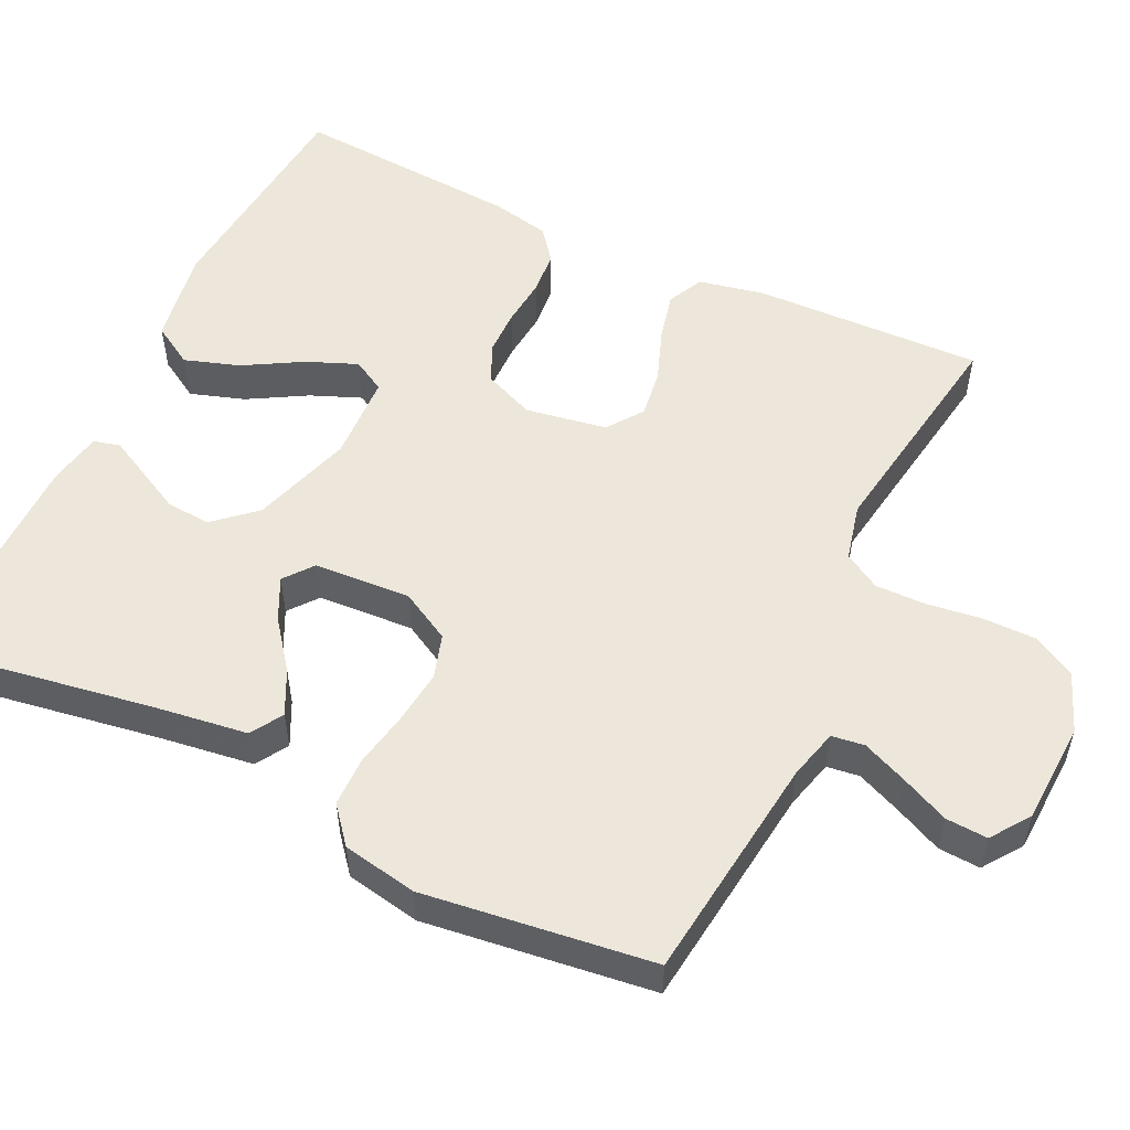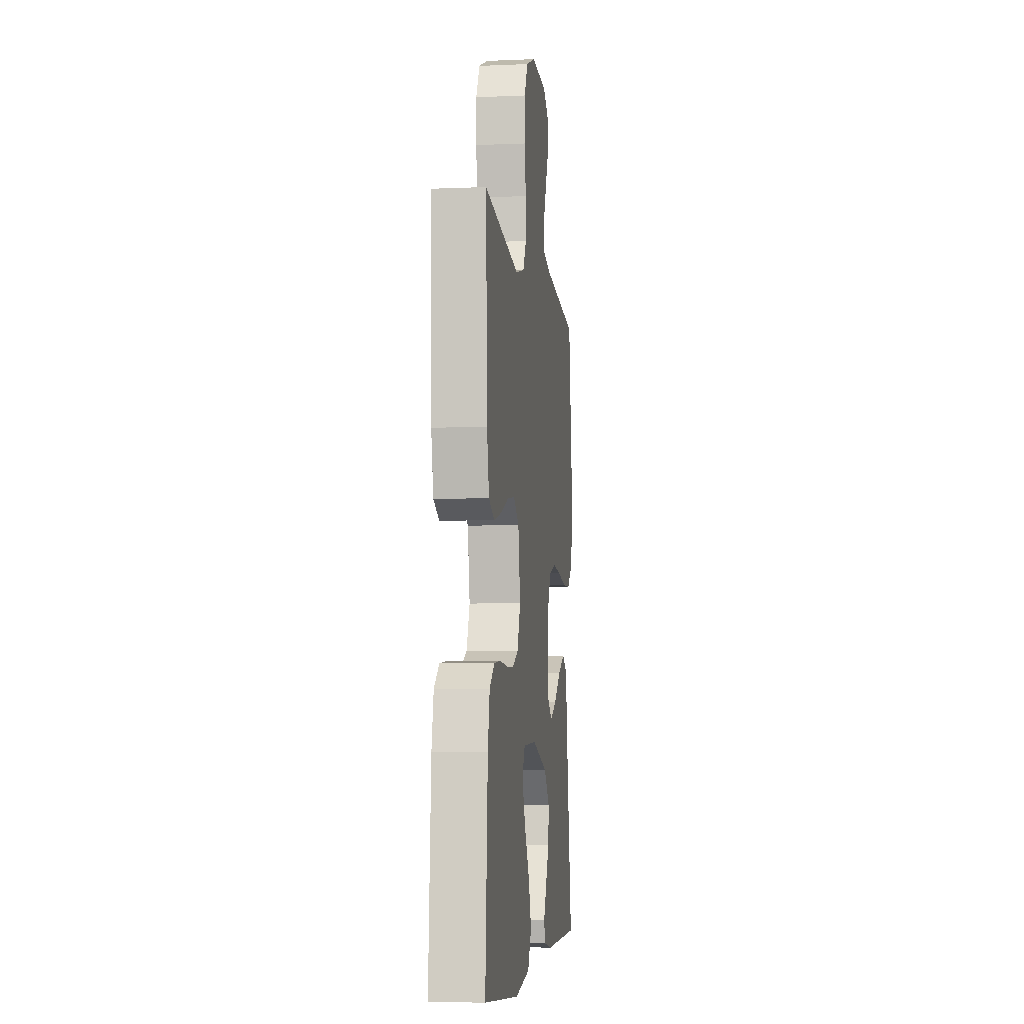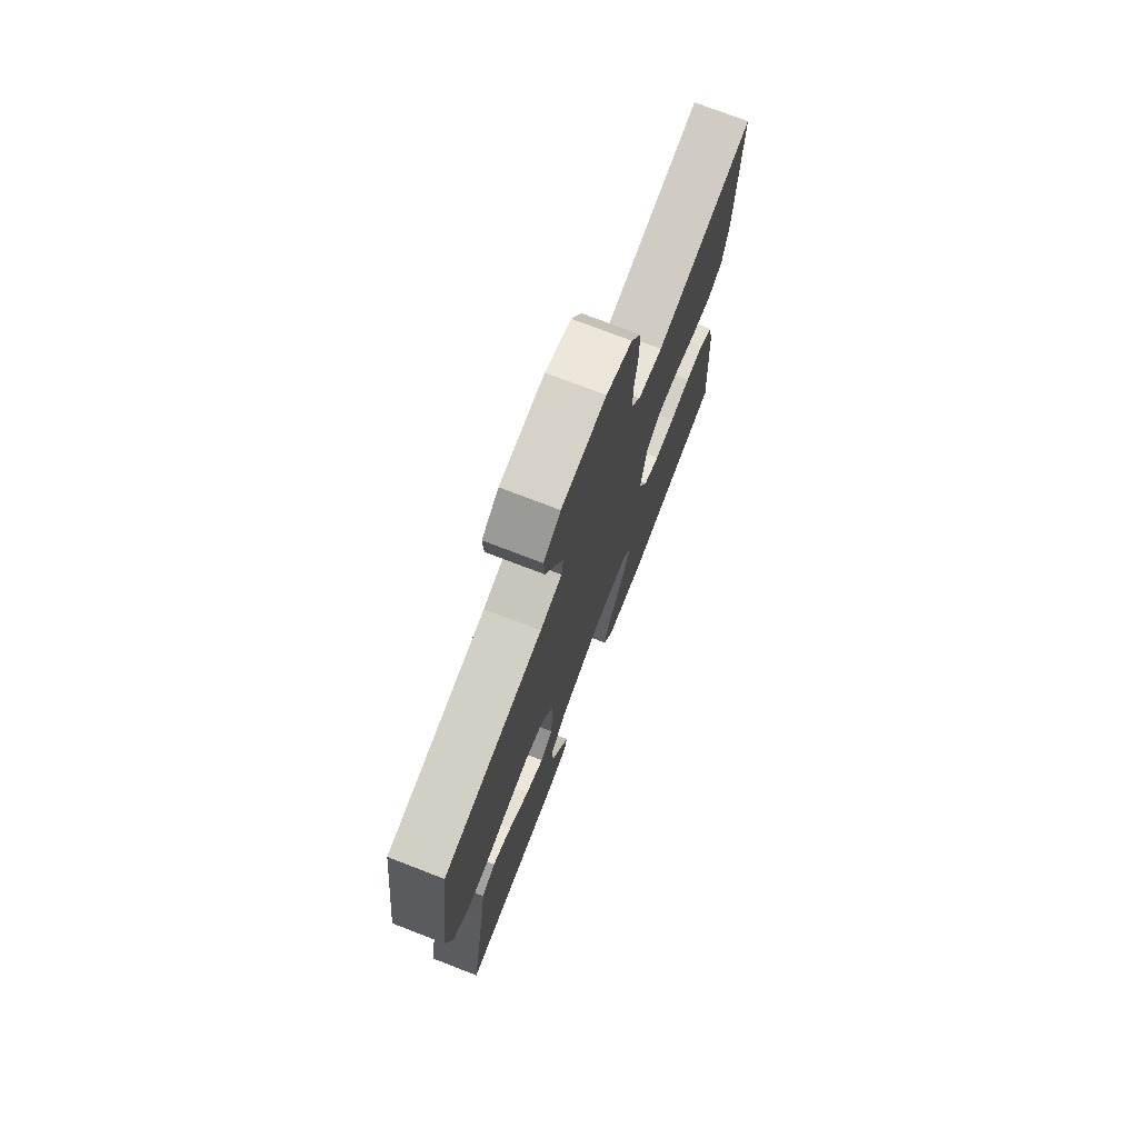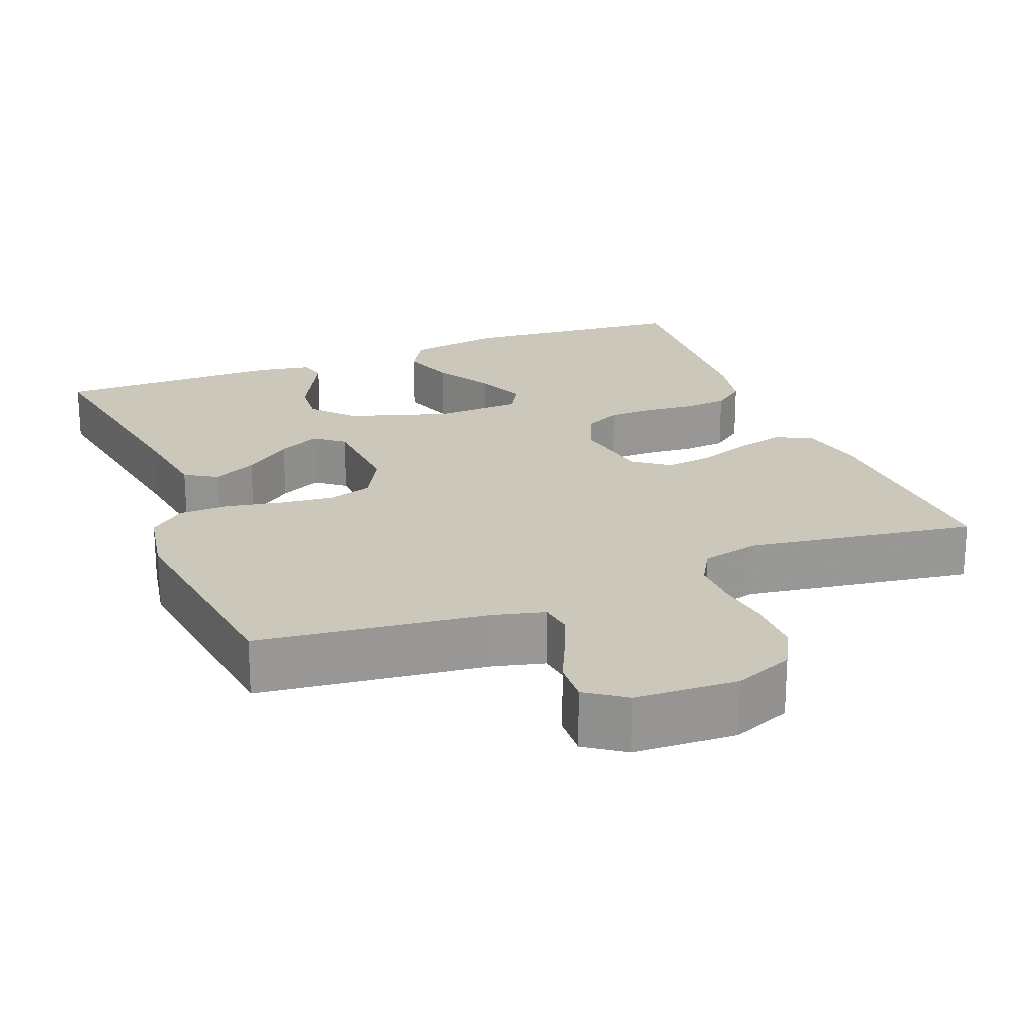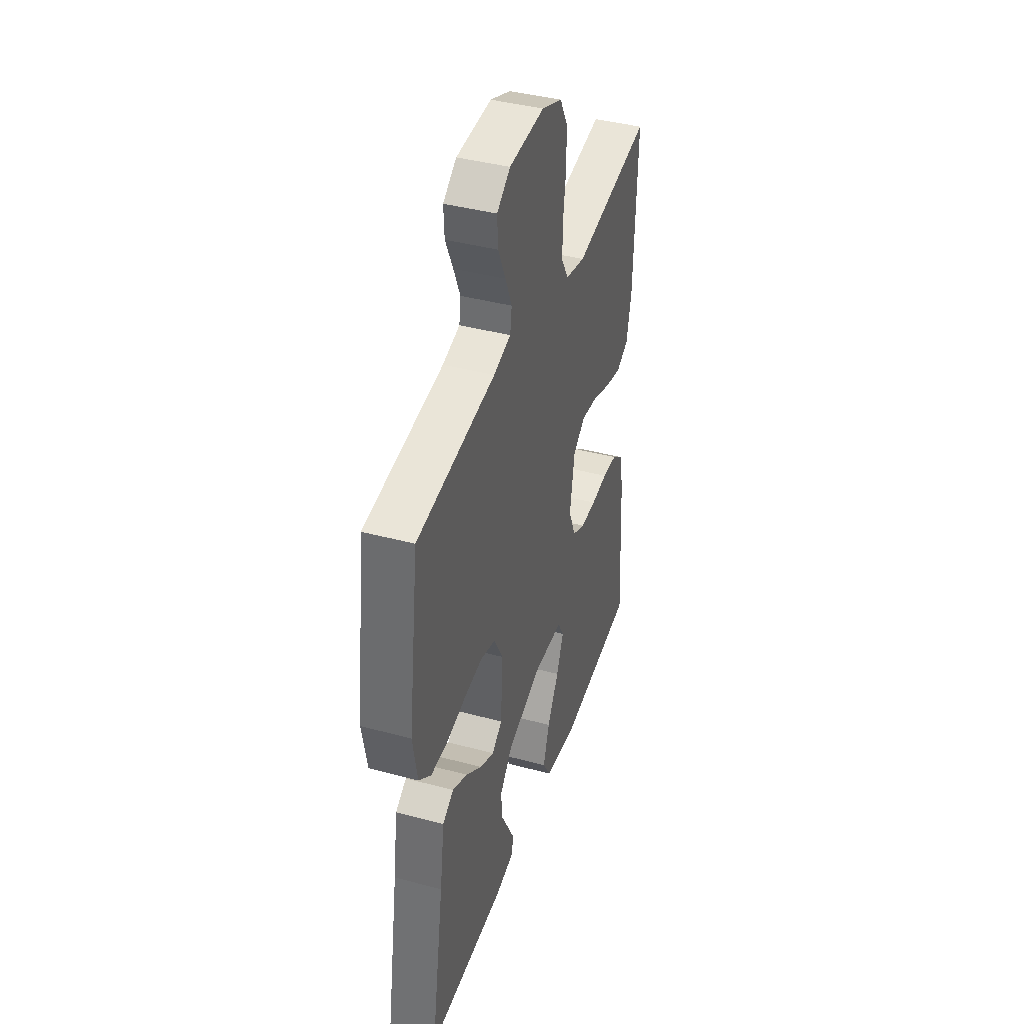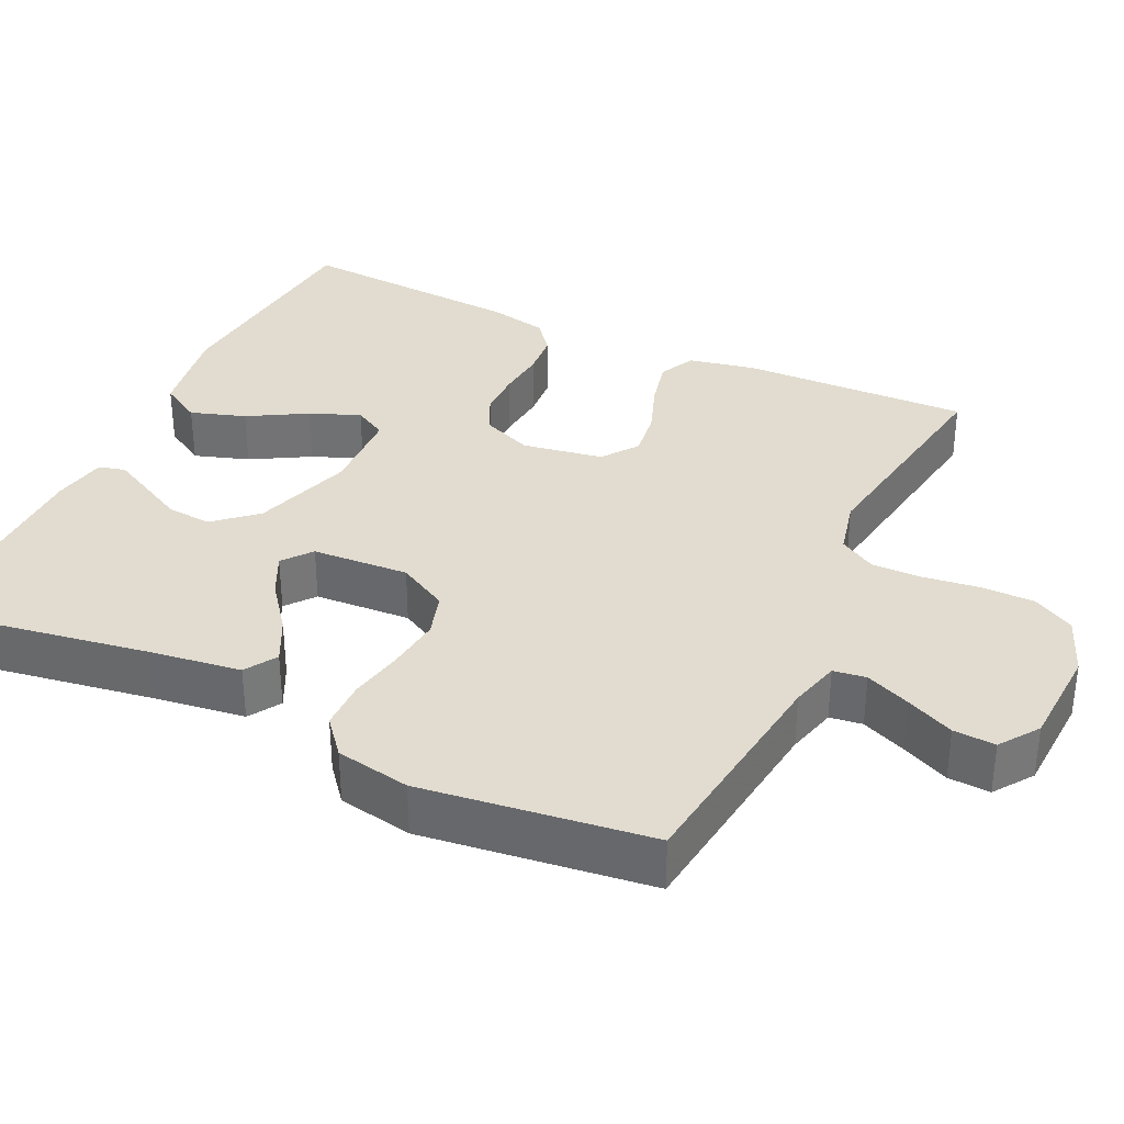
<metadata>
{"format":"obj","ext":"obj","renderer":"f3d","projection":"perspective","resolution":1024,"background":"white","views":[{"elev":53.7,"azim":-64.3,"up":"+Y"},{"elev":-5.6,"azim":97.4,"up":"+Z"},{"elev":74.6,"azim":-68.9,"up":"+Z"},{"elev":21.7,"azim":-21.5,"up":"+Y"},{"elev":41.0,"azim":-71.9,"up":"+Z"},{"elev":34.4,"azim":-64.5,"up":"+Y"}]}
</metadata>
<code>
v 0.5 0.07 0.5
v 0.49 0.07 0.2
v 0.472 0.07 0.113
v 0.425 0.07 0.09
v 0.362 0.07 0.105
v 0.292 0.07 0.131
v 0.229 0.07 0.14
v 0.182 0.07 0.106
v 0.164 0.07 0
v 0.191 0.07 -0.066
v 0.24 0.07 -0.09
v 0.301 0.07 -0.091
v 0.365 0.07 -0.085
v 0.422 0.07 -0.09
v 0.464 0.07 -0.123
v 0.48 0.07 -0.2
v 0.5 0.07 -0.5
v 0.2 0.07 -0.527
v 0.075 0.07 -0.506
v 0.043 0.07 -0.452
v 0.067 0.07 -0.38
v 0.111 0.07 -0.304
v 0.138 0.07 -0.238
v 0.114 0.07 -0.195
v 0 0.07 -0.19
v -0.132 0.07 -0.232
v -0.18 0.07 -0.286
v -0.175 0.07 -0.345
v -0.145 0.07 -0.403
v -0.12 0.07 -0.452
v -0.129 0.07 -0.487
v -0.2 0.07 -0.5
v -0.5 0.07 -0.5
v -0.451 0.07 -0.2
v -0.434 0.07 -0.079
v -0.392 0.07 -0.053
v -0.334 0.07 -0.082
v -0.272 0.07 -0.13
v -0.217 0.07 -0.157
v -0.179 0.07 -0.127
v -0.171 0.07 0
v -0.207 0.07 0.066
v -0.265 0.07 0.084
v -0.336 0.07 0.076
v -0.409 0.07 0.062
v -0.474 0.07 0.063
v -0.521 0.07 0.102
v -0.539 0.07 0.2
v -0.5 0.07 0.5
v -0.2 0.07 0.536
v -0.134 0.07 0.553
v -0.128 0.07 0.596
v -0.153 0.07 0.655
v -0.182 0.07 0.718
v -0.185 0.07 0.773
v -0.134 0.07 0.809
v 0 0.07 0.815
v 0.078 0.07 0.784
v 0.108 0.07 0.729
v 0.108 0.07 0.659
v 0.098 0.07 0.585
v 0.097 0.07 0.52
v 0.125 0.07 0.472
v 0.2 0.07 0.454
v 0.5 0 0.5
v 0.49 0 0.2
v 0.472 0 0.113
v 0.425 0 0.09
v 0.362 0 0.105
v 0.292 0 0.131
v 0.229 0 0.14
v 0.182 0 0.106
v 0.164 0 0
v 0.191 0 -0.066
v 0.24 0 -0.09
v 0.301 0 -0.091
v 0.365 0 -0.085
v 0.422 0 -0.09
v 0.464 0 -0.123
v 0.48 0 -0.2
v 0.5 0 -0.5
v 0.2 0 -0.527
v 0.075 0 -0.506
v 0.043 0 -0.452
v 0.067 0 -0.38
v 0.111 0 -0.304
v 0.138 0 -0.238
v 0.114 0 -0.195
v 0 0 -0.19
v -0.132 0 -0.232
v -0.18 0 -0.286
v -0.175 0 -0.345
v -0.145 0 -0.403
v -0.12 0 -0.452
v -0.129 0 -0.487
v -0.2 0 -0.5
v -0.5 0 -0.5
v -0.451 0 -0.2
v -0.434 0 -0.079
v -0.392 0 -0.053
v -0.334 0 -0.082
v -0.272 0 -0.13
v -0.217 0 -0.157
v -0.179 0 -0.127
v -0.171 0 0
v -0.207 0 0.066
v -0.265 0 0.084
v -0.336 0 0.076
v -0.409 0 0.062
v -0.474 0 0.063
v -0.521 0 0.102
v -0.539 0 0.2
v -0.5 0 0.5
v -0.2 0 0.536
v -0.134 0 0.553
v -0.128 0 0.596
v -0.153 0 0.655
v -0.182 0 0.718
v -0.185 0 0.773
v -0.134 0 0.809
v 0 0 0.815
v 0.078 0 0.784
v 0.108 0 0.729
v 0.108 0 0.659
v 0.098 0 0.585
v 0.097 0 0.52
v 0.125 0 0.472
v 0.2 0 0.454
f 59 60 61
f 58 59 61
f 57 58 61
f 56 57 61
f 55 56 61
f 54 55 61
f 53 54 61
f 52 53 61 62
f 51 52 62 63
f 48 49 50
f 47 48 50
f 46 47 50
f 45 46 50
f 44 45 50
f 50 51 63
f 44 50 63
f 43 44 63
f 36 37 38
f 35 36 38
f 34 35 38
f 34 38 39
f 32 33 34
f 31 32 34
f 30 31 34
f 29 30 34
f 28 29 34
f 27 28 34 39
f 26 27 39 40
f 20 21 22
f 19 20 22
f 18 19 22
f 17 18 22
f 16 17 22
f 15 16 22
f 14 15 22
f 13 14 22
f 12 13 22
f 11 12 22 23
f 10 11 23 24
f 4 5 6
f 3 4 6
f 2 3 6
f 1 2 6
f 64 1 6
f 64 6 7
f 64 7 8
f 63 64 8
f 43 63 8
f 42 43 8
f 41 42 8 9
f 41 9 10
f 40 41 10
f 26 40 10
f 25 26 10
f 10 24 25
f 125 124 123
f 125 123 122
f 125 122 121
f 125 121 120
f 125 120 119
f 125 119 118
f 125 118 117
f 126 125 117 116
f 127 126 116 115
f 114 113 112
f 114 112 111
f 114 111 110
f 114 110 109
f 114 109 108
f 127 115 114
f 127 114 108
f 127 108 107
f 102 101 100
f 102 100 99
f 102 99 98
f 103 102 98
f 98 97 96
f 98 96 95
f 98 95 94
f 98 94 93
f 98 93 92
f 103 98 92 91
f 104 103 91 90
f 86 85 84
f 86 84 83
f 86 83 82
f 86 82 81
f 86 81 80
f 86 80 79
f 86 79 78
f 86 78 77
f 86 77 76
f 87 86 76 75
f 88 87 75 74
f 70 69 68
f 70 68 67
f 70 67 66
f 70 66 65
f 70 65 128
f 71 70 128
f 72 71 128
f 72 128 127
f 72 127 107
f 72 107 106
f 73 72 106 105
f 74 73 105
f 74 105 104
f 74 104 90
f 74 90 89
f 89 88 74
f 1 65 66 2
f 2 66 67 3
f 3 67 68 4
f 4 68 69 5
f 5 69 70 6
f 6 70 71 7
f 7 71 72 8
f 8 72 73 9
f 9 73 74 10
f 10 74 75 11
f 11 75 76 12
f 12 76 77 13
f 13 77 78 14
f 14 78 79 15
f 15 79 80 16
f 16 80 81 17
f 17 81 82 18
f 18 82 83 19
f 19 83 84 20
f 20 84 85 21
f 21 85 86 22
f 22 86 87 23
f 23 87 88 24
f 24 88 89 25
f 25 89 90 26
f 26 90 91 27
f 27 91 92 28
f 28 92 93 29
f 29 93 94 30
f 30 94 95 31
f 31 95 96 32
f 32 96 97 33
f 33 97 98 34
f 34 98 99 35
f 35 99 100 36
f 36 100 101 37
f 37 101 102 38
f 38 102 103 39
f 39 103 104 40
f 40 104 105 41
f 41 105 106 42
f 42 106 107 43
f 43 107 108 44
f 44 108 109 45
f 45 109 110 46
f 46 110 111 47
f 47 111 112 48
f 48 112 113 49
f 49 113 114 50
f 50 114 115 51
f 51 115 116 52
f 52 116 117 53
f 53 117 118 54
f 54 118 119 55
f 55 119 120 56
f 56 120 121 57
f 57 121 122 58
f 58 122 123 59
f 59 123 124 60
f 60 124 125 61
f 61 125 126 62
f 62 126 127 63
f 63 127 128 64
f 64 128 65 1

</code>
